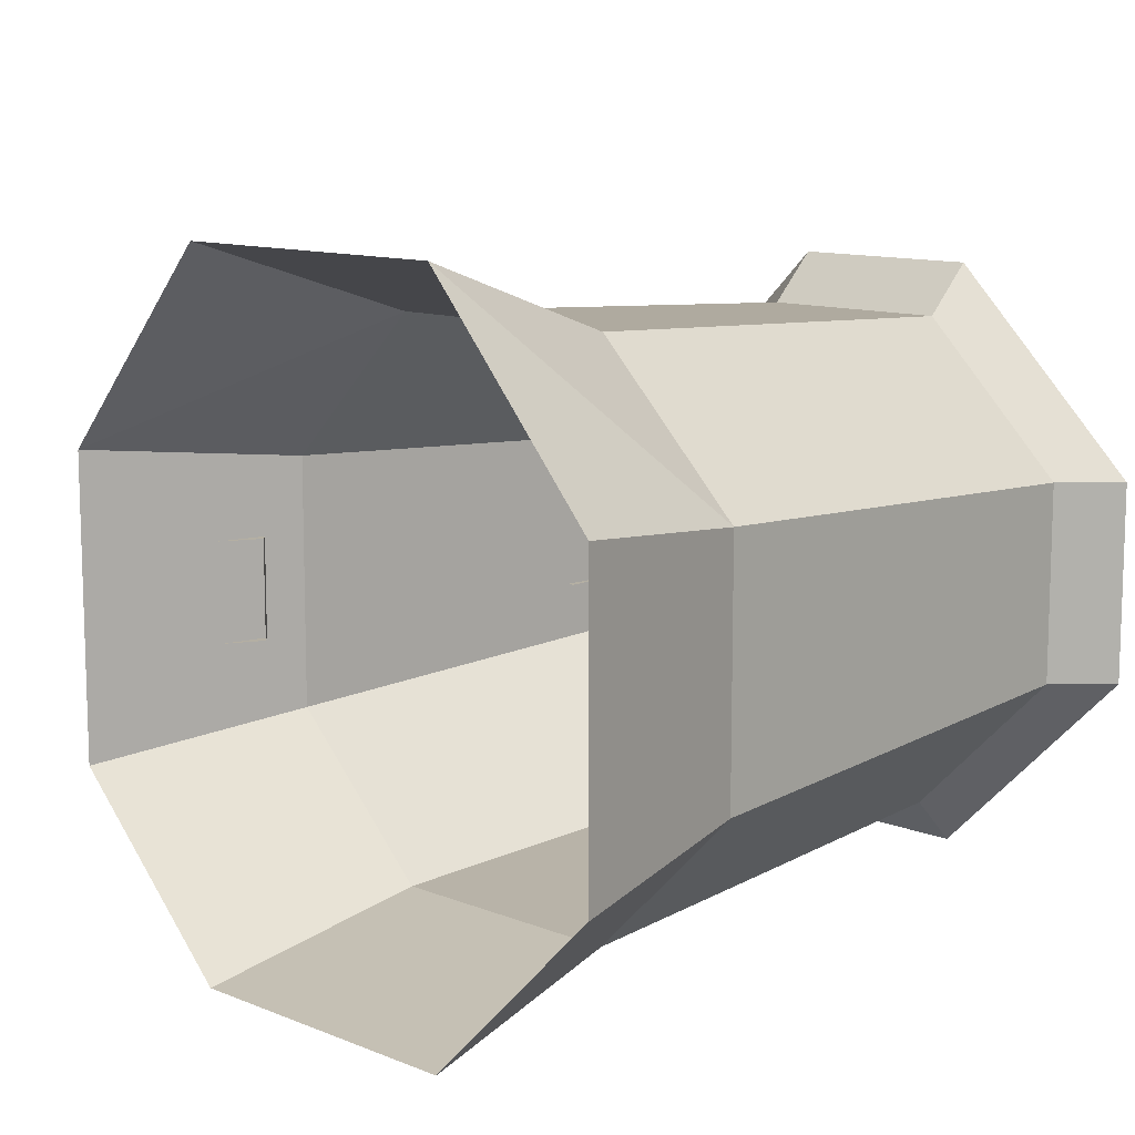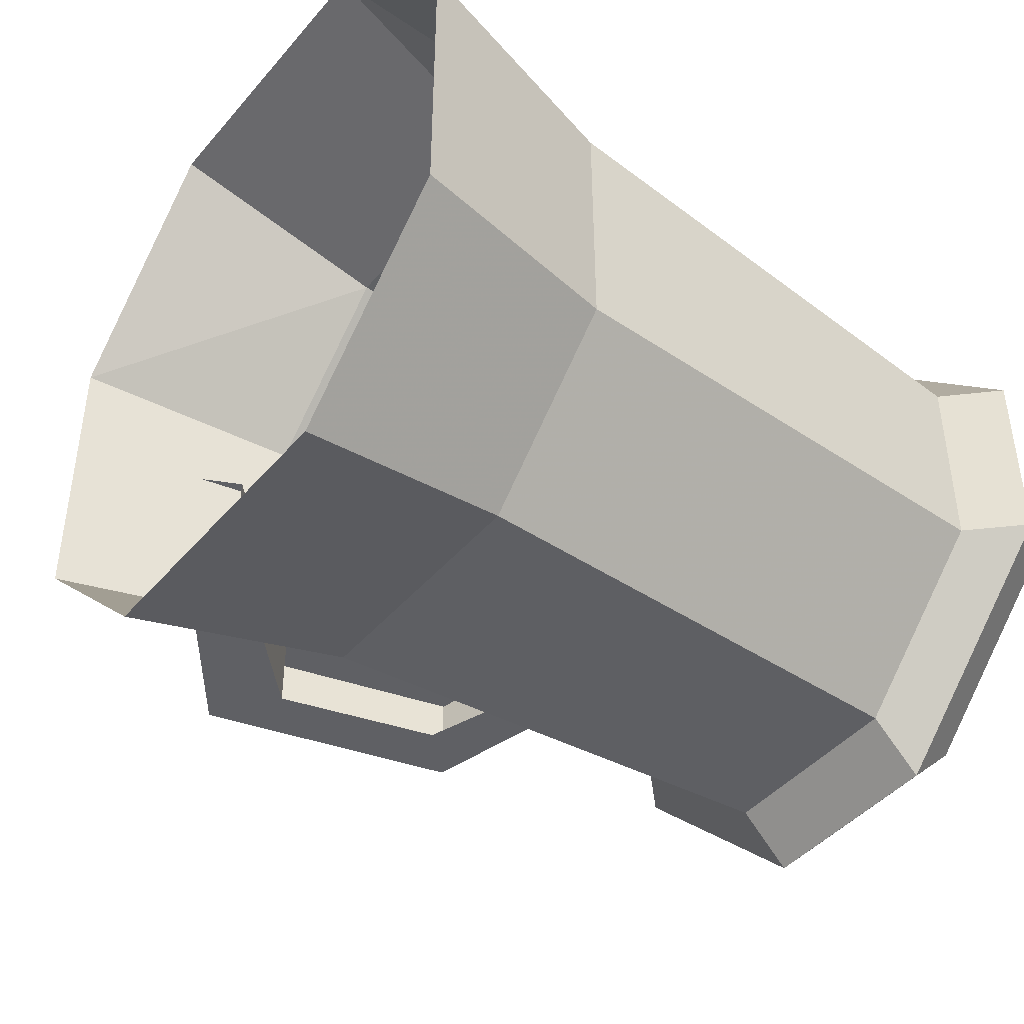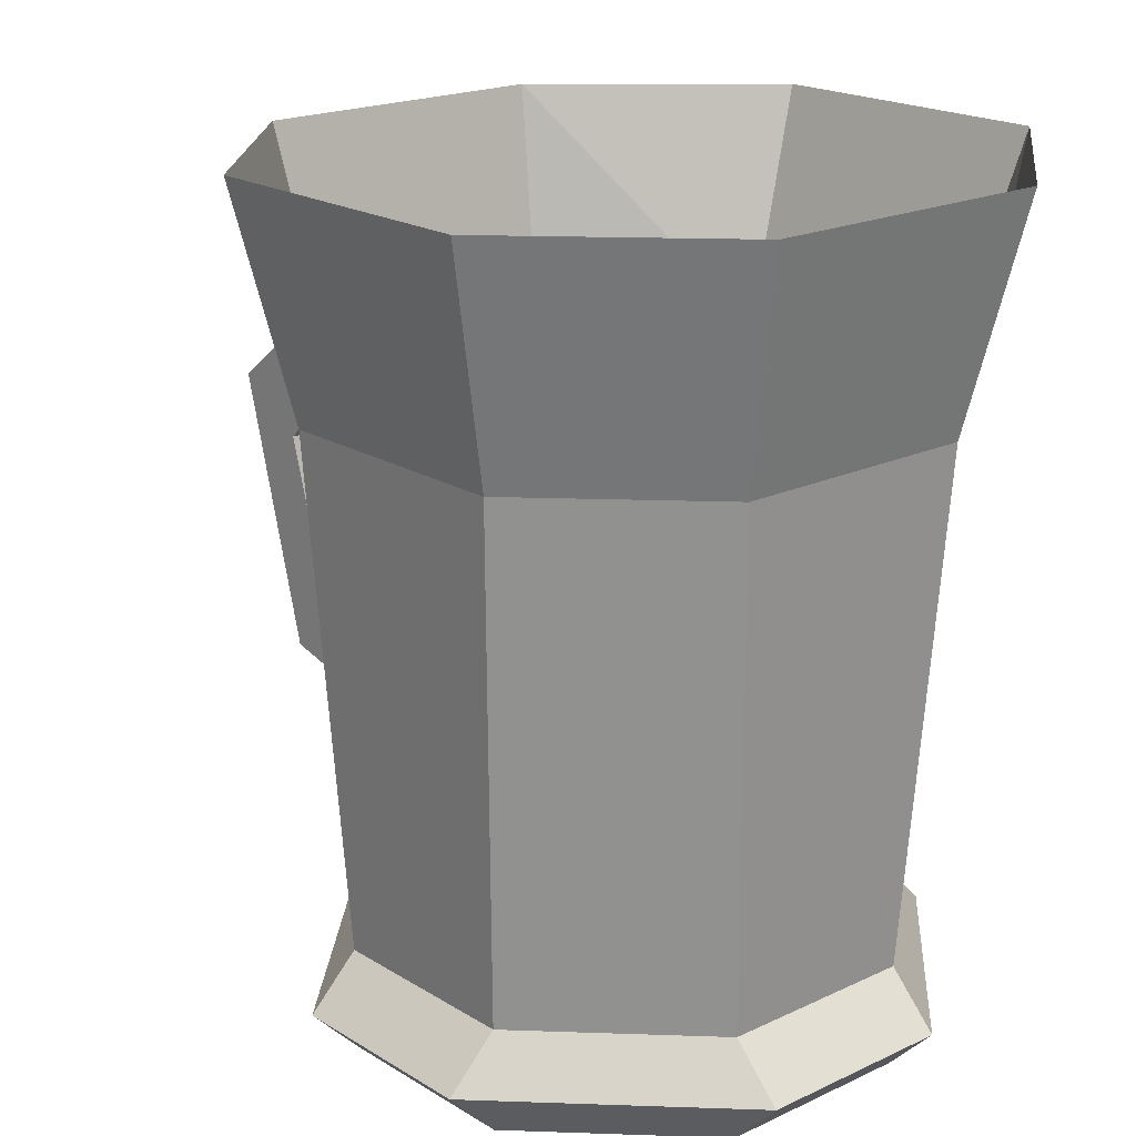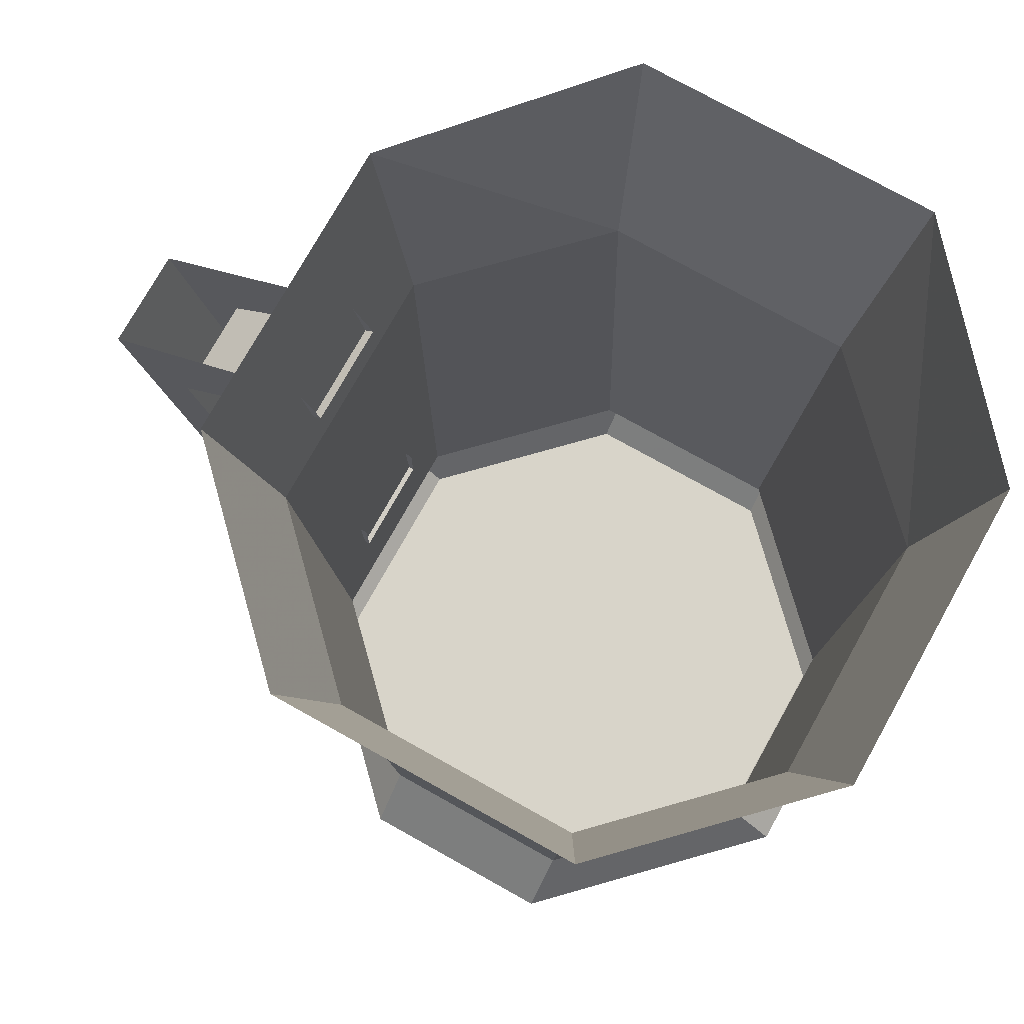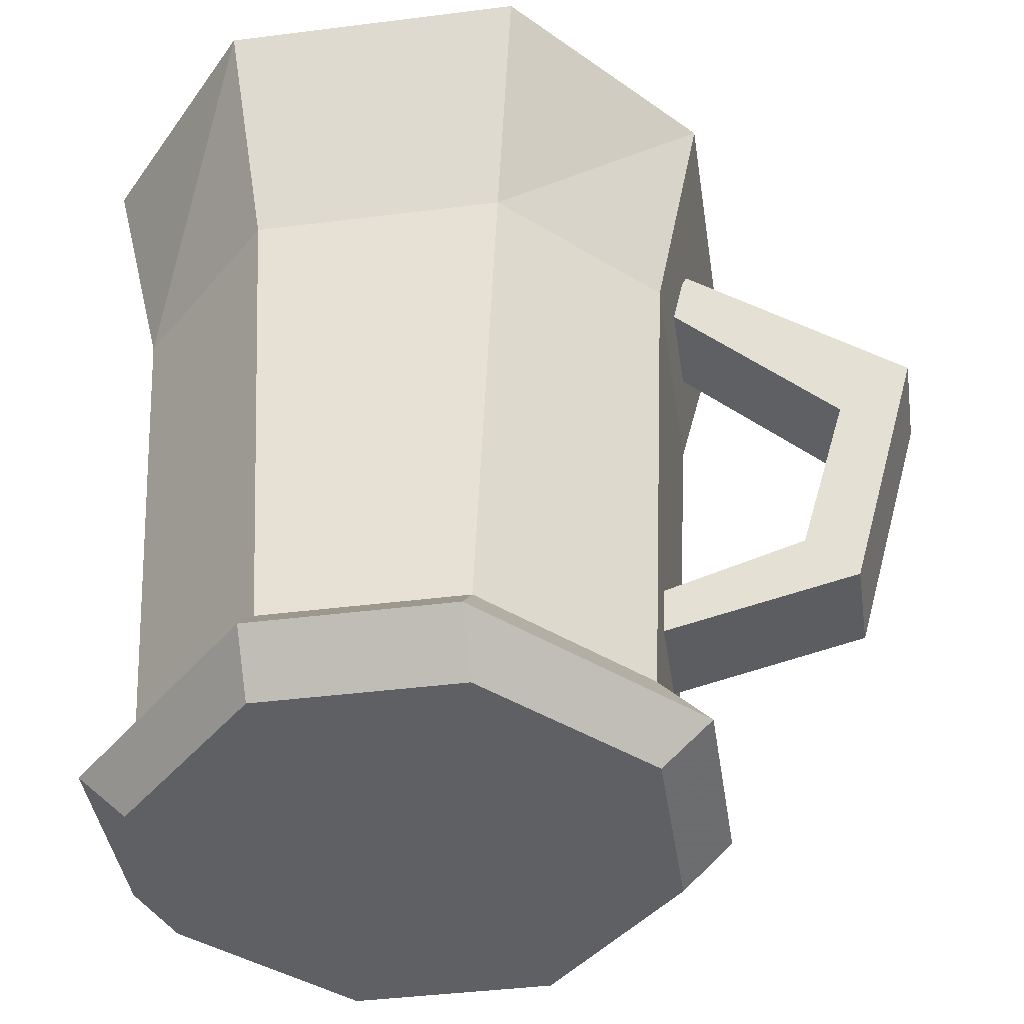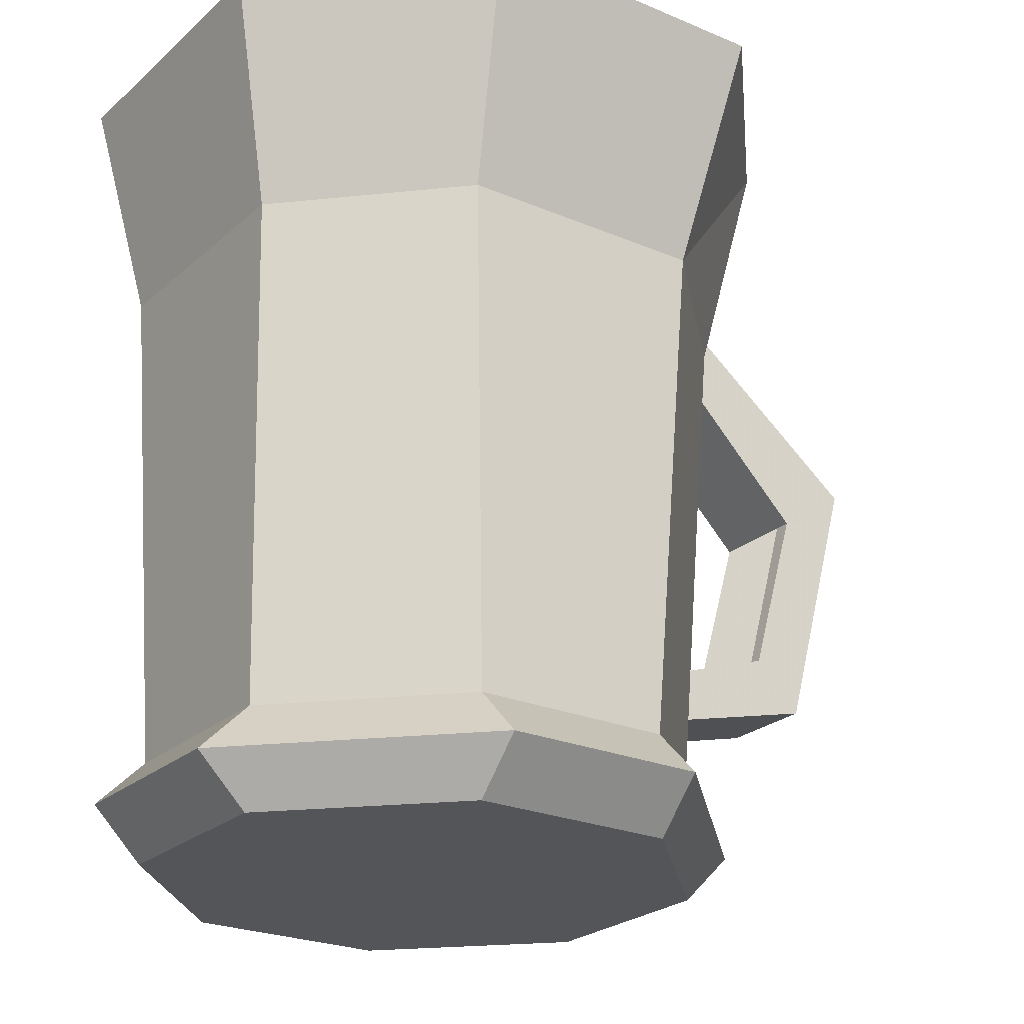
<metadata>
{"format":"obj","ext":"obj","renderer":"f3d","projection":"perspective","resolution":1024,"background":"white","views":[{"elev":11.2,"azim":-135.7,"up":"+Z"},{"elev":-44.0,"azim":-127.3,"up":"+Z"},{"elev":19.5,"azim":-131.3,"up":"+Y"},{"elev":75.3,"azim":-150.8,"up":"+Y"},{"elev":-42.2,"azim":8.6,"up":"+Y"},{"elev":-24.1,"azim":-35.2,"up":"+Y"}]}
</metadata>
<code>
v -0.0625 -0.2266 0.04688
v -0.0625 -0.2266 -0.01562
v -0.07812 -0.2422 -0.01562
v -0.07812 -0.2422 0.04688
v -0.01562 -0.2266 0.09375
v -0.02344 -0.07031 0.1016
v -0.07031 -0.07031 0.05469
v -0.07031 -0.07031 -0.02344
v -0.01562 -0.2266 -0.0625
v -0.01562 -0.2422 -0.07812
v -0.01562 -0.2578 -0.0625
v -0.0625 -0.2578 -0.01562
v -0.0625 -0.2578 0.04688
v -0.01562 -0.2422 0.1094
v 0.04688 -0.2266 0.09375
v 0.05469 -0.07031 0.1016
v 0.0625 0 0.125
v -0.03125 0 0.125
v -0.08594 0 0.0625
v -0.08594 0 -0.03125
v -0.02344 -0.07031 -0.07031
v 0.04688 -0.2266 -0.0625
v 0.04688 -0.2422 -0.07812
v 0.04688 -0.2578 -0.0625
v 0.09375 -0.2578 -0.01562
v 0.09375 -0.2578 0.04688
v 0.04688 -0.2578 0.09375
v -0.01562 -0.2578 0.09375
v 0.09375 -0.2266 -0.01562
v 0.1094 -0.2422 -0.01562
v 0.09375 -0.2266 0.04688
v 0.1094 -0.2422 0.04688
v 0.04688 -0.2422 0.1094
v -0.03125 0 -0.08594
v 0.05469 -0.07031 -0.07031
v 0.1016 -0.07031 -0.02344
v 0.1016 -0.07031 0.05469
v 0.1172 0 0.0625
v 0.0625 0 -0.08594
v 0.1172 0 -0.03125
v 0.1797 -0.09375 0.03125
v 0.1094 -0.03906 0.03125
v 0.1016 -0.05469 0.03125
v 0.1562 -0.1094 0.03125
v 0.1562 -0.1797 0.03125
v 0.1797 -0.09375 0
v 0.1562 -0.1797 0
v 0.1406 -0.1641 0
v 0.1562 -0.1094 0
v 0.1094 -0.03906 0
v 0.1016 -0.05469 0
v 0.1406 -0.1641 0.03125
v 0.09375 -0.1953 0.03125
v 0.09375 -0.1953 0
v 0.09375 -0.1797 0
v 0.09375 -0.1797 0.03125
f 1 2 3
f 1 3 4
f 1 4 5
f 2 9 10
f 2 10 3
f 3 10 11
f 3 11 12
f 3 12 4
f 4 12 13
f 4 13 14
f 4 14 5
f 5 14 15
f 9 22 23
f 9 23 10
f 10 23 24
f 10 24 11
f 11 24 25
f 11 25 26
f 11 26 27
f 11 27 28
f 11 28 13
f 11 13 12
f 22 29 30
f 22 30 23
f 23 30 25
f 23 25 24
f 29 31 32
f 29 32 30
f 30 32 26
f 30 26 25
f 31 15 33
f 31 33 32
f 32 33 27
f 32 27 26
f 15 14 33
f 33 14 28
f 33 28 27
f 14 13 28
f 1 5 6
f 1 6 7
f 1 7 2
f 2 7 8
f 2 8 9
f 5 15 16
f 5 16 6
f 6 16 17
f 6 17 18
f 6 18 7
f 7 18 19
f 7 19 8
f 8 19 20
f 8 20 21
f 8 21 9
f 9 21 22
f 20 34 21
f 21 34 35
f 21 35 22
f 22 35 29
f 29 35 36
f 29 36 31
f 31 36 37
f 31 37 15
f 15 37 16
f 16 37 38
f 16 38 17
f 34 39 35
f 35 39 36
f 36 39 40
f 36 40 37
f 37 40 38
f 41 42 43
f 41 43 44
f 41 44 45
f 41 45 46
f 46 45 47
f 46 47 48
f 46 48 49
f 46 49 50
f 50 49 51
f 51 49 43
f 43 49 44
f 45 44 52
f 45 52 53
f 45 53 47
f 47 53 54
f 47 54 55
f 47 55 48
f 53 52 56

</code>
